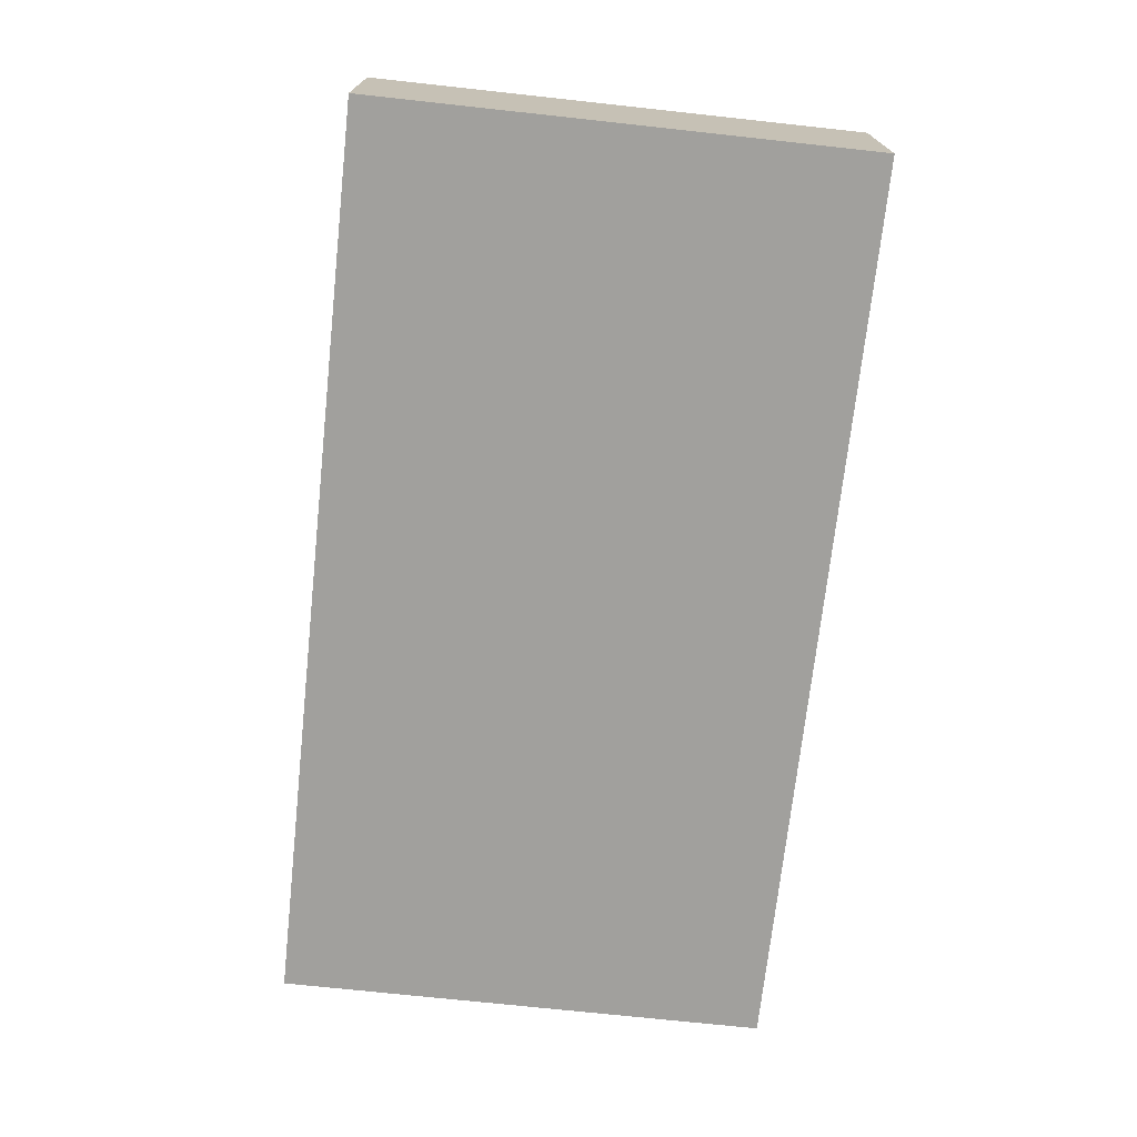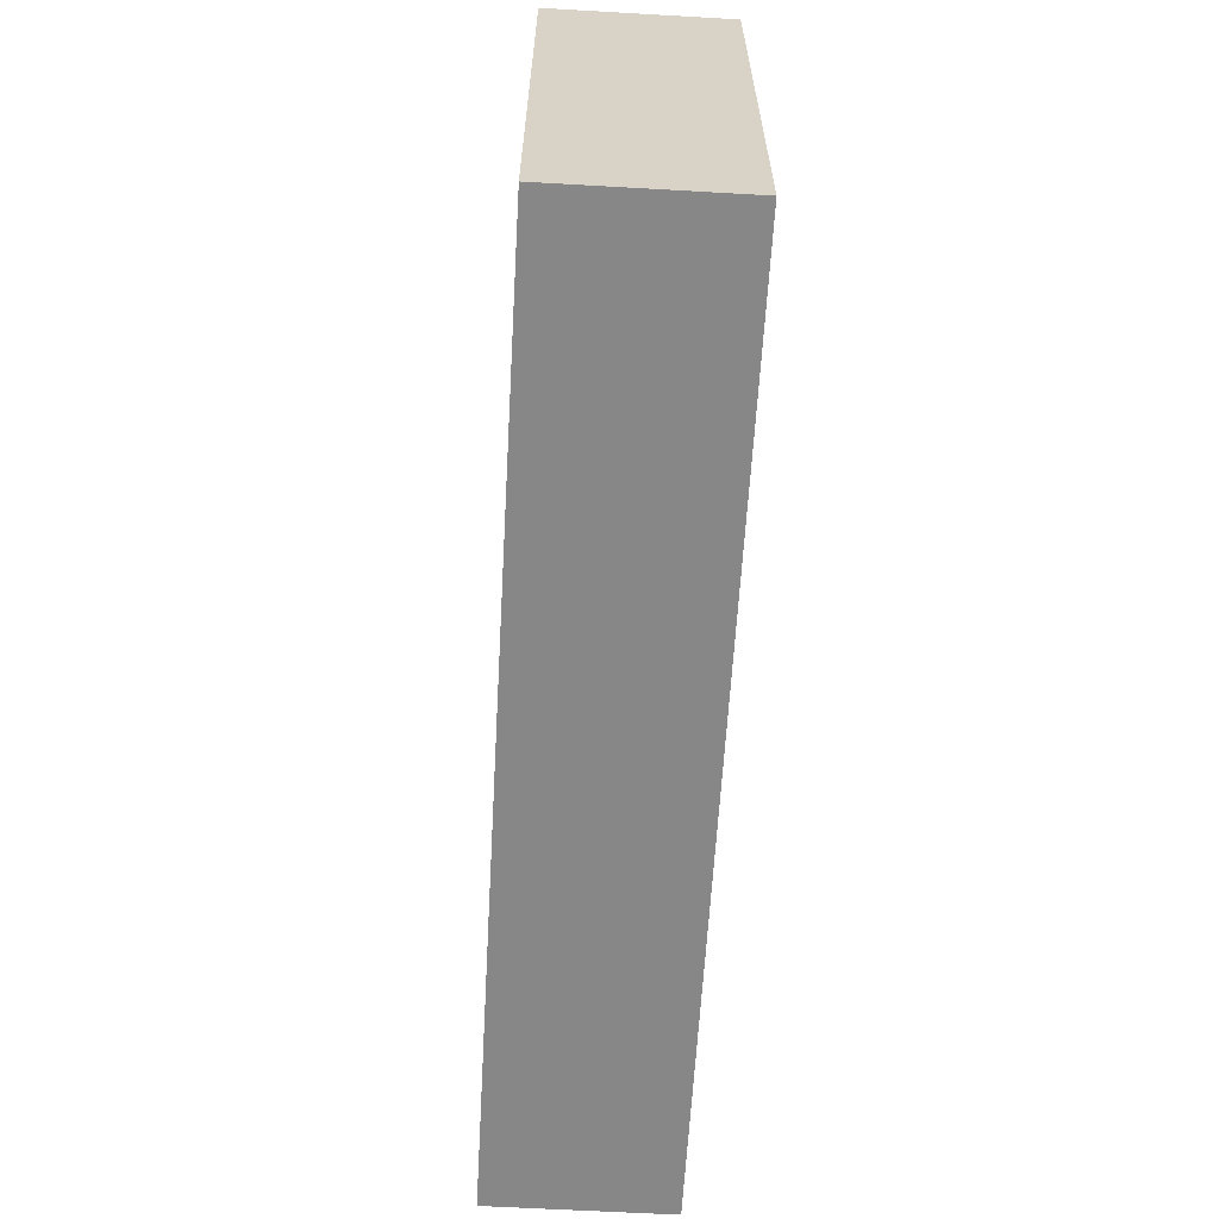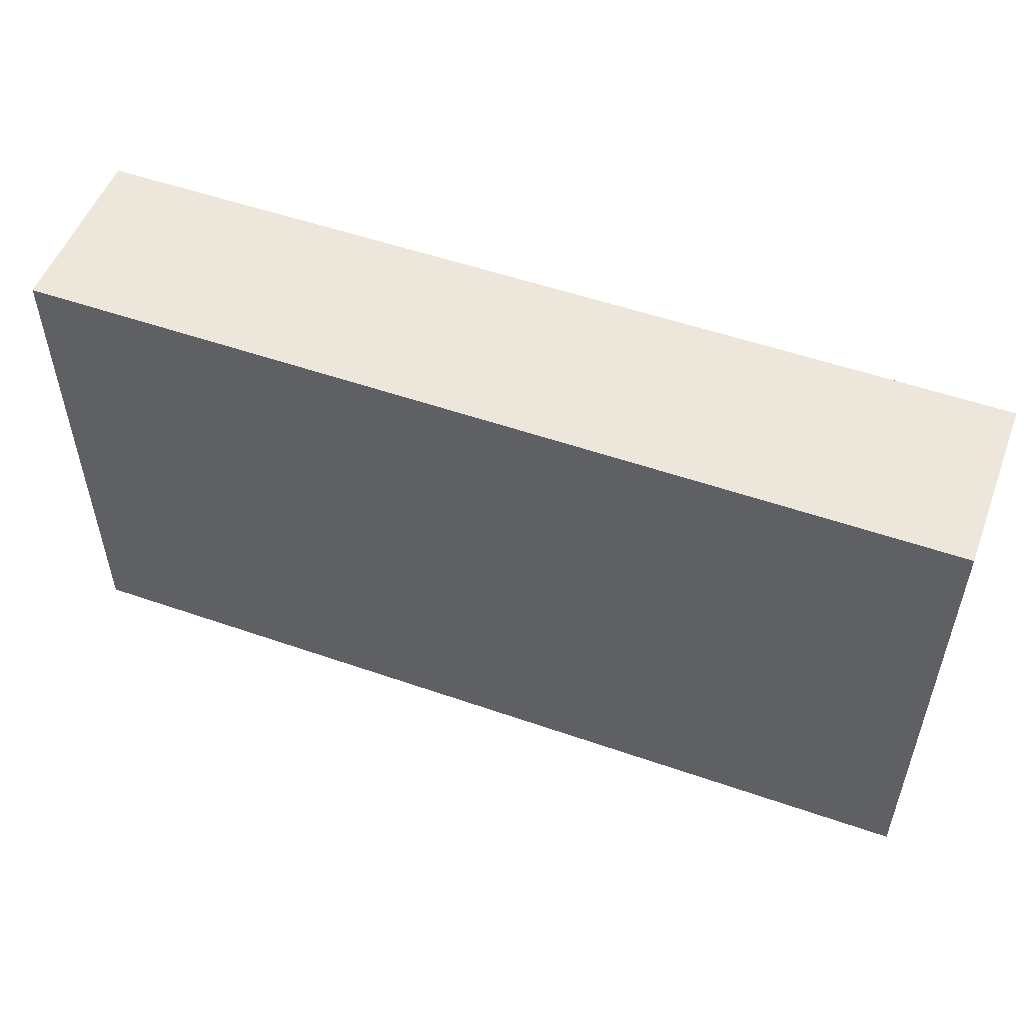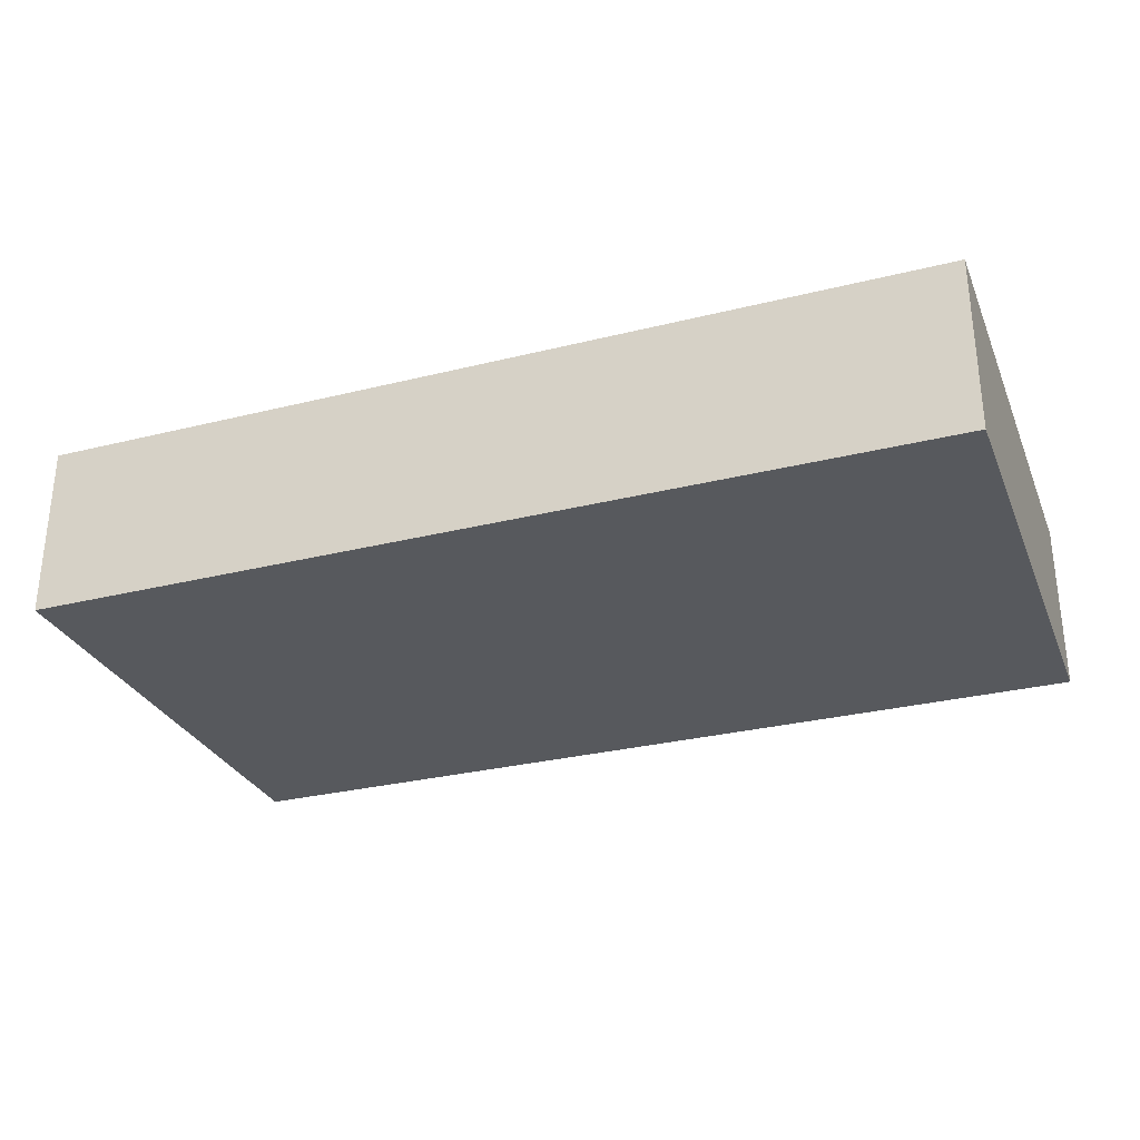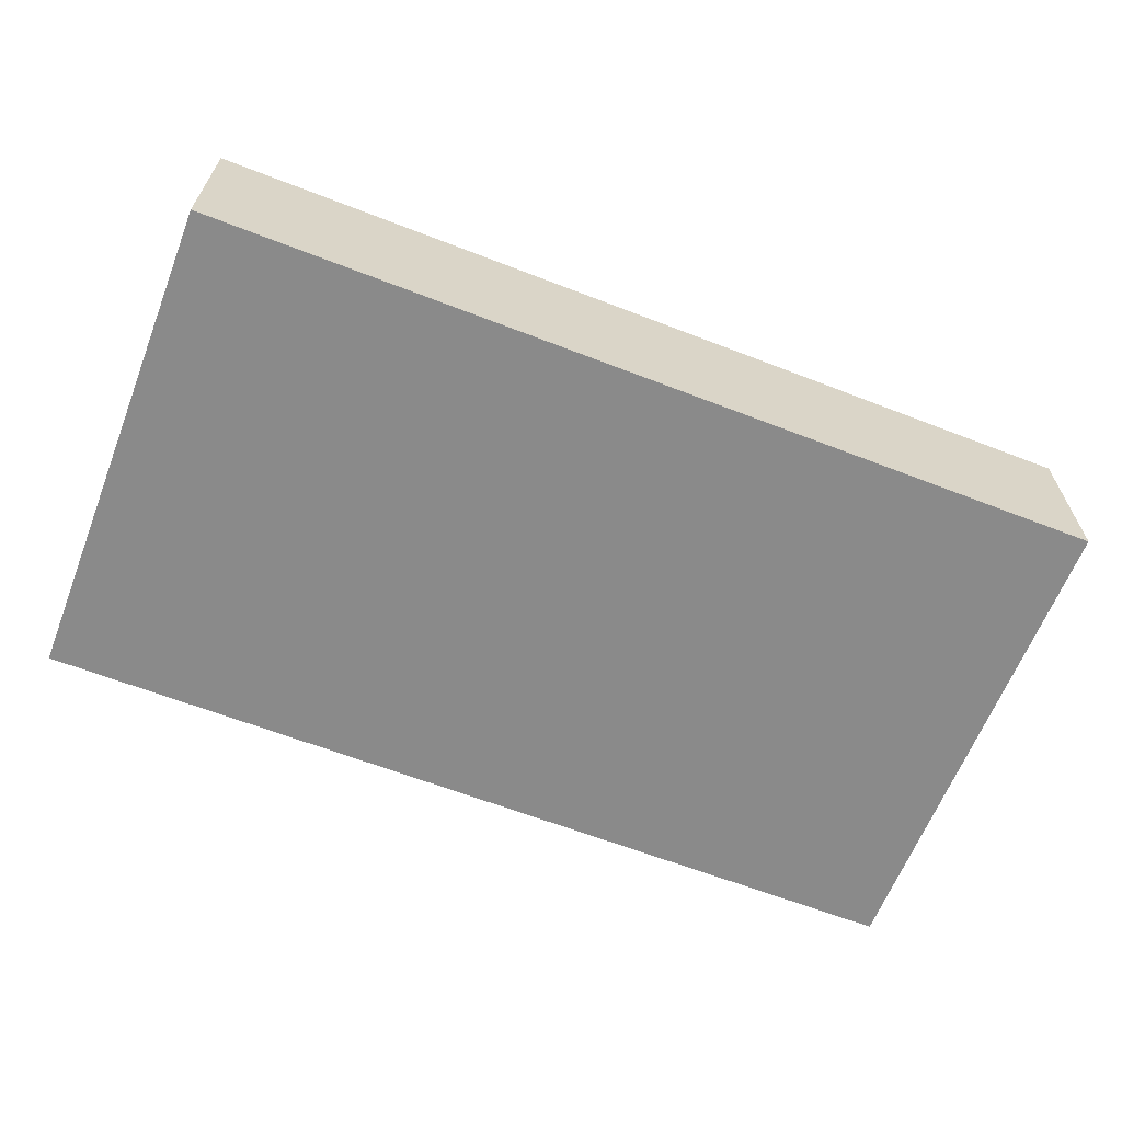
<metadata>
{"format":"obj","ext":"obj","renderer":"f3d","projection":"perspective","resolution":1024,"background":"white","views":[{"elev":-71.7,"azim":-96.2,"up":"+Z"},{"elev":-62.3,"azim":86.7,"up":"+Y"},{"elev":52.7,"azim":-159.5,"up":"+Y"},{"elev":-29.6,"azim":20.1,"up":"+Z"},{"elev":-63.5,"azim":-21.4,"up":"+Z"}]}
</metadata>
<code>
g default
v -0.858 0.03197 -0.1661
v -0.858 0.03197 0.1661
v -0.858 0.968 -0.1661
v -0.858 0.968 0.1661
v 0.858 0.968 -0.1661
v 0.858 0.968 0.1661
v 0.858 0.03197 -0.1661
v 0.858 0.03197 0.1661
g pCube1
f 1 2 4 3
f 3 4 6 5
f 5 6 8 7
f 7 8 2 1
f 2 8 6 4
f 7 1 3 5

</code>
